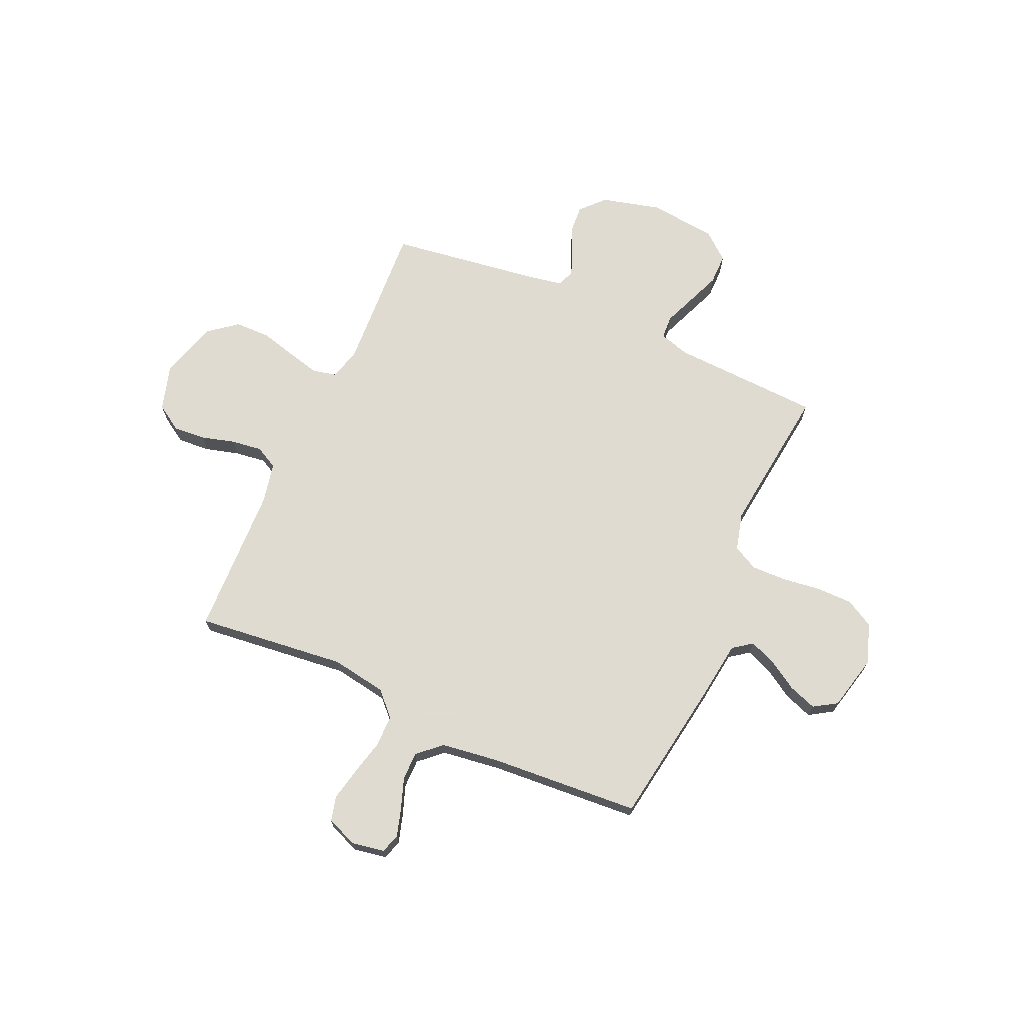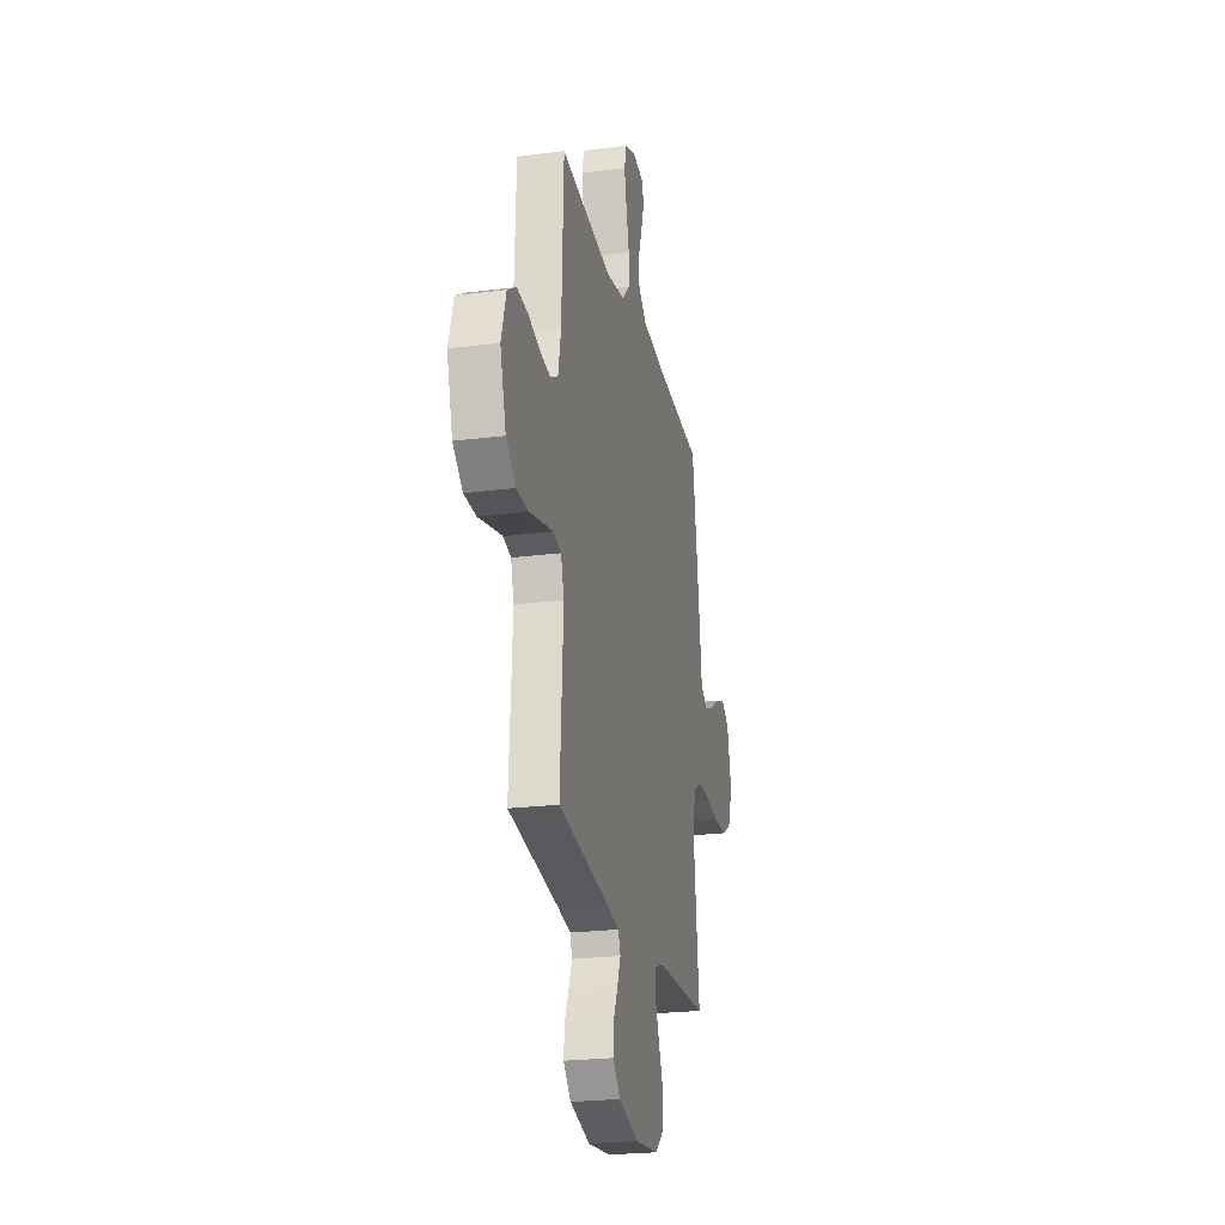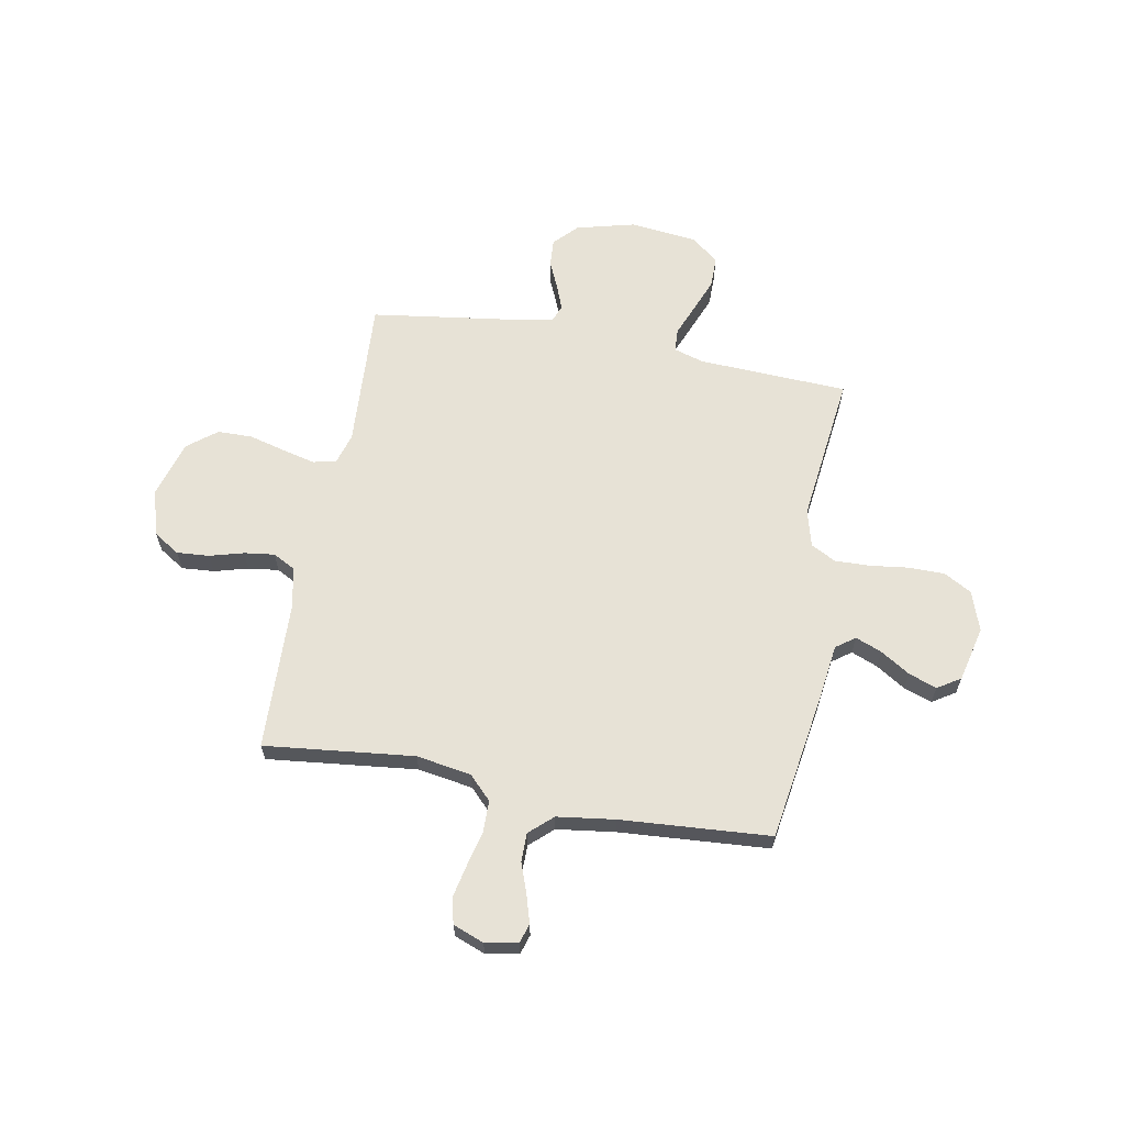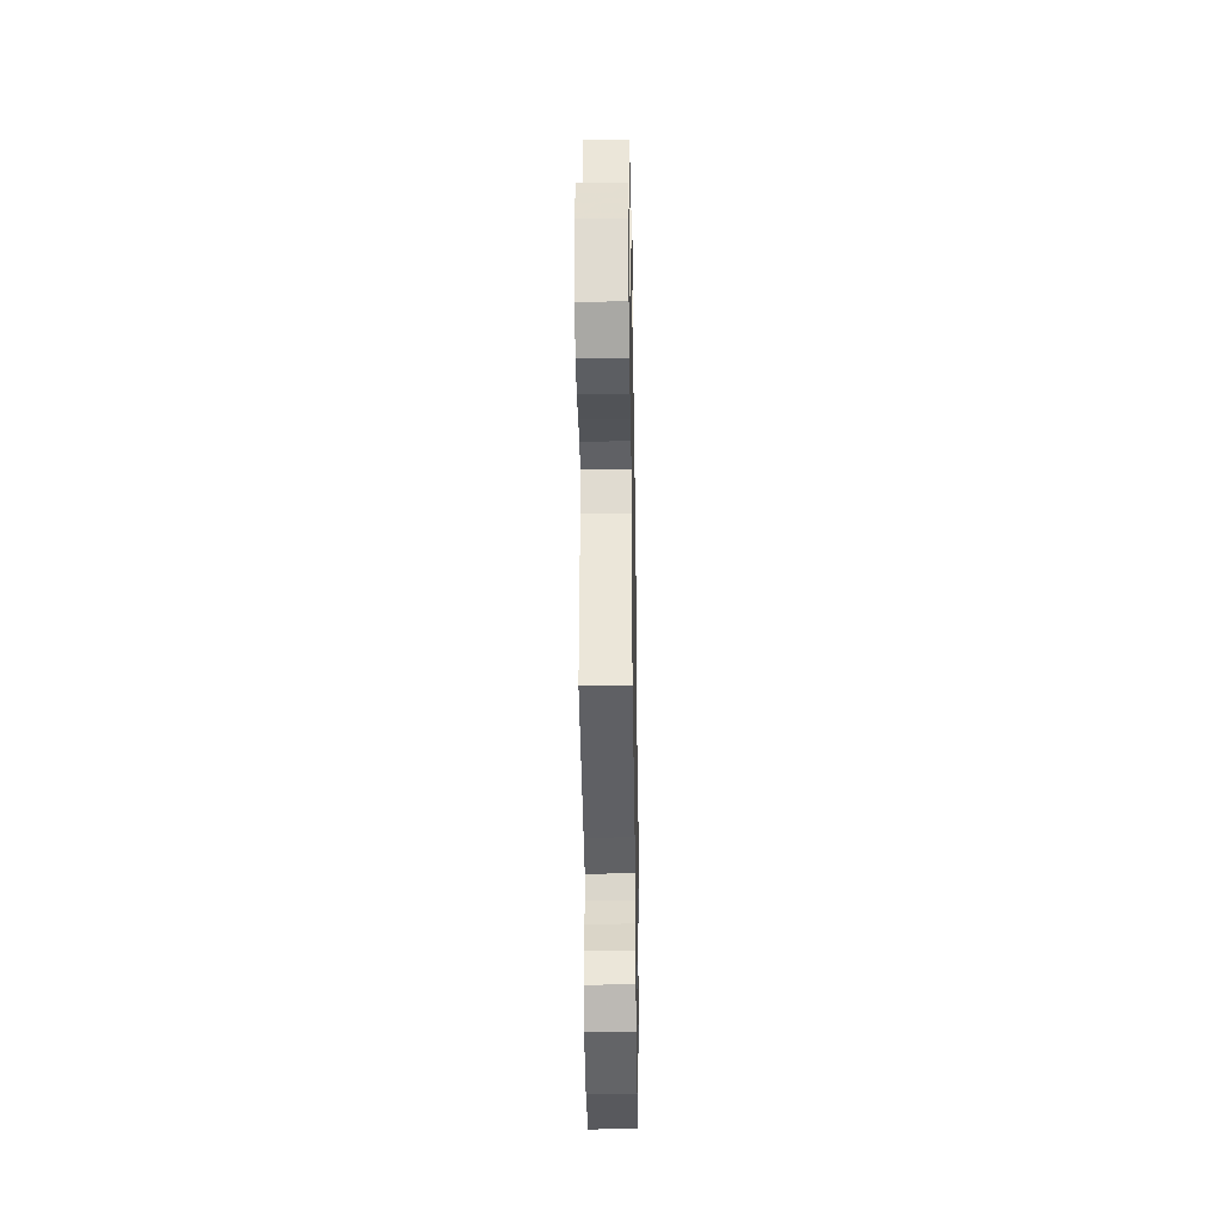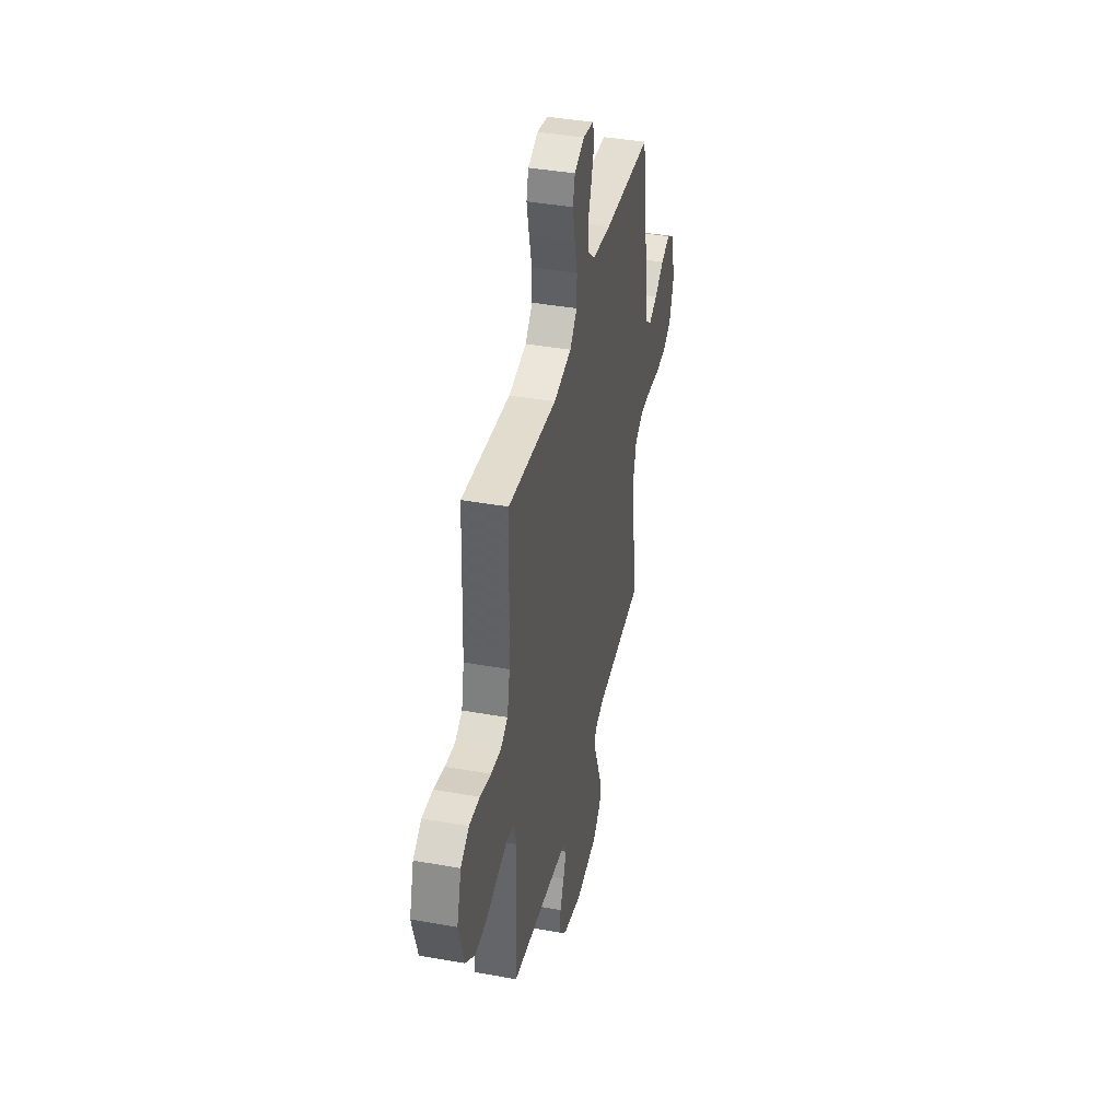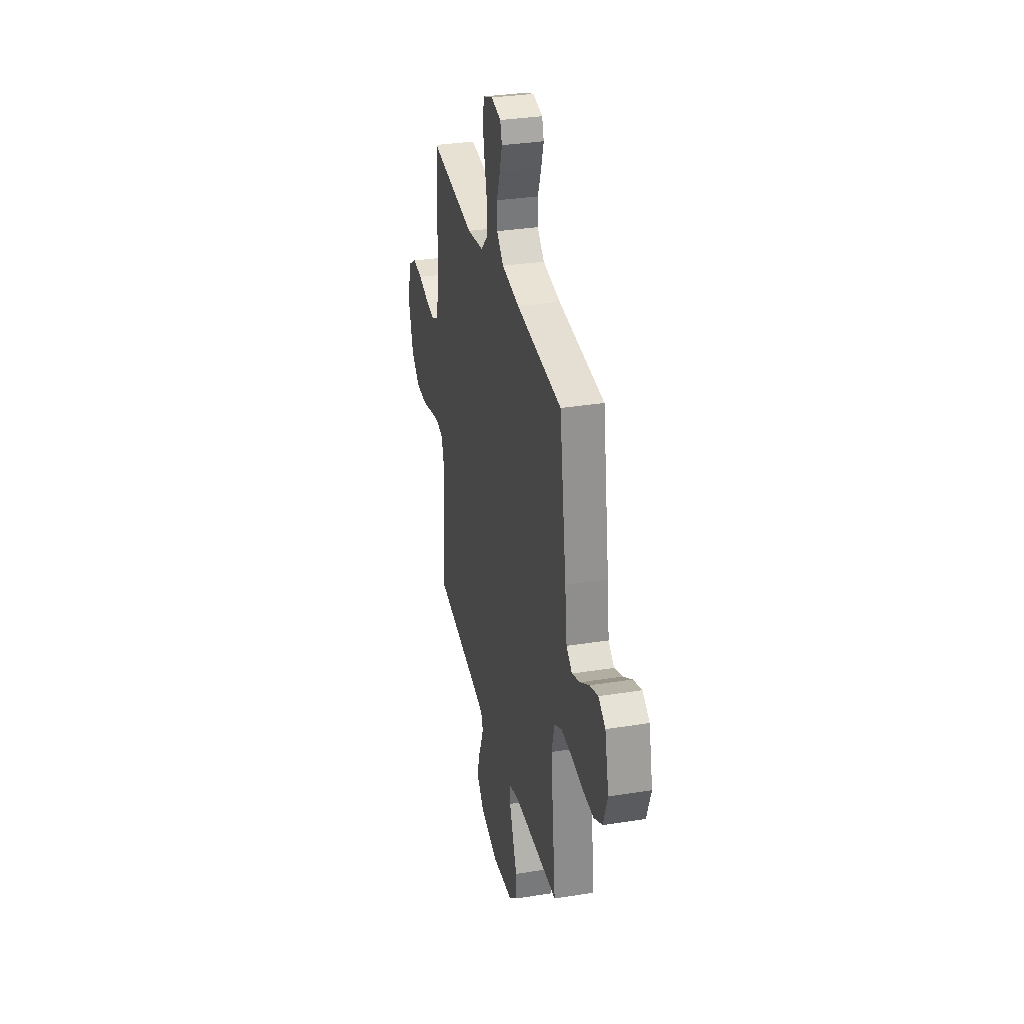
<metadata>
{"format":"obj","ext":"obj","renderer":"f3d","projection":"perspective","resolution":1024,"background":"white","views":[{"elev":69.8,"azim":24.2,"up":"+Y"},{"elev":-23.5,"azim":-77.9,"up":"+Z"},{"elev":63.4,"azim":10.6,"up":"+Y"},{"elev":-36.6,"azim":-89.1,"up":"+Z"},{"elev":40.1,"azim":-77.6,"up":"+Z"},{"elev":32.7,"azim":77.5,"up":"+Z"}]}
</metadata>
<code>
v -0.5 0.07 -0.5
v -0.482 0.07 -0.2
v -0.5 0.07 -0.138
v -0.547 0.07 -0.127
v -0.612 0.07 -0.143
v -0.685 0.07 -0.162
v -0.755 0.07 -0.161
v -0.813 0.07 -0.115
v -0.847 0.07 0
v -0.819 0.07 0.093
v -0.767 0.07 0.126
v -0.702 0.07 0.121
v -0.634 0.07 0.102
v -0.573 0.07 0.094
v -0.528 0.07 0.118
v -0.511 0.07 0.2
v -0.5 0.07 0.5
v -0.2 0.07 0.466
v -0.09 0.07 0.484
v -0.045 0.07 0.53
v -0.044 0.07 0.594
v -0.061 0.07 0.664
v -0.075 0.07 0.731
v -0.062 0.07 0.781
v 0 0.07 0.805
v 0.065 0.07 0.793
v 0.077 0.07 0.754
v 0.06 0.07 0.698
v 0.038 0.07 0.637
v 0.038 0.07 0.58
v 0.084 0.07 0.538
v 0.2 0.07 0.522
v 0.5 0.07 0.5
v 0.546 0.07 0.2
v 0.56 0.07 0.09
v 0.598 0.07 0.062
v 0.651 0.07 0.083
v 0.71 0.07 0.12
v 0.766 0.07 0.14
v 0.812 0.07 0.111
v 0.838 0.07 0
v 0.81 0.07 -0.08
v 0.754 0.07 -0.111
v 0.682 0.07 -0.111
v 0.605 0.07 -0.101
v 0.535 0.07 -0.099
v 0.485 0.07 -0.125
v 0.465 0.07 -0.2
v 0.5 0.07 -0.5
v 0.2 0.07 -0.513
v 0.14 0.07 -0.531
v 0.137 0.07 -0.577
v 0.162 0.07 -0.639
v 0.189 0.07 -0.707
v 0.189 0.07 -0.769
v 0.135 0.07 -0.814
v 0 0.07 -0.829
v -0.119 0.07 -0.798
v -0.163 0.07 -0.751
v -0.159 0.07 -0.696
v -0.134 0.07 -0.64
v -0.115 0.07 -0.591
v -0.128 0.07 -0.556
v -0.2 0.07 -0.543
v -0.5 0 -0.5
v -0.482 0 -0.2
v -0.5 0 -0.138
v -0.547 0 -0.127
v -0.612 0 -0.143
v -0.685 0 -0.162
v -0.755 0 -0.161
v -0.813 0 -0.115
v -0.847 0 0
v -0.819 0 0.093
v -0.767 0 0.126
v -0.702 0 0.121
v -0.634 0 0.102
v -0.573 0 0.094
v -0.528 0 0.118
v -0.511 0 0.2
v -0.5 0 0.5
v -0.2 0 0.466
v -0.09 0 0.484
v -0.045 0 0.53
v -0.044 0 0.594
v -0.061 0 0.664
v -0.075 0 0.731
v -0.062 0 0.781
v 0 0 0.805
v 0.065 0 0.793
v 0.077 0 0.754
v 0.06 0 0.698
v 0.038 0 0.637
v 0.038 0 0.58
v 0.084 0 0.538
v 0.2 0 0.522
v 0.5 0 0.5
v 0.546 0 0.2
v 0.56 0 0.09
v 0.598 0 0.062
v 0.651 0 0.083
v 0.71 0 0.12
v 0.766 0 0.14
v 0.812 0 0.111
v 0.838 0 0
v 0.81 0 -0.08
v 0.754 0 -0.111
v 0.682 0 -0.111
v 0.605 0 -0.101
v 0.535 0 -0.099
v 0.485 0 -0.125
v 0.465 0 -0.2
v 0.5 0 -0.5
v 0.2 0 -0.513
v 0.14 0 -0.531
v 0.137 0 -0.577
v 0.162 0 -0.639
v 0.189 0 -0.707
v 0.189 0 -0.769
v 0.135 0 -0.814
v 0 0 -0.829
v -0.119 0 -0.798
v -0.163 0 -0.751
v -0.159 0 -0.696
v -0.134 0 -0.64
v -0.115 0 -0.591
v -0.128 0 -0.556
v -0.2 0 -0.543
f 59 60 61
f 58 59 61
f 57 58 61
f 56 57 61
f 55 56 61
f 54 55 61
f 53 54 61
f 52 53 61
f 51 52 61 62
f 50 51 62 63
f 48 49 50
f 50 63 64
f 48 50 64
f 47 48 64
f 43 44 45
f 42 43 45
f 41 42 45
f 40 41 45
f 39 40 45
f 38 39 45
f 37 38 45
f 36 37 45 46
f 35 36 46 47
f 64 1 2
f 47 64 2
f 35 47 2
f 34 35 2
f 33 34 2
f 32 33 2
f 27 28 29
f 26 27 29
f 25 26 29
f 24 25 29
f 23 24 29
f 22 23 29
f 21 22 29
f 20 21 29 30
f 19 20 30 31
f 16 17 18
f 15 16 18 19
f 11 12 13
f 10 11 13
f 9 10 13
f 8 9 13
f 7 8 13
f 6 7 13
f 5 6 13
f 4 5 13 14
f 3 4 14 15
f 19 31 32
f 15 19 32
f 3 15 32
f 2 3 32
f 125 124 123
f 125 123 122
f 125 122 121
f 125 121 120
f 125 120 119
f 125 119 118
f 125 118 117
f 125 117 116
f 126 125 116 115
f 127 126 115 114
f 114 113 112
f 128 127 114
f 128 114 112
f 128 112 111
f 109 108 107
f 109 107 106
f 109 106 105
f 109 105 104
f 109 104 103
f 109 103 102
f 109 102 101
f 110 109 101 100
f 111 110 100 99
f 66 65 128
f 66 128 111
f 66 111 99
f 66 99 98
f 66 98 97
f 66 97 96
f 93 92 91
f 93 91 90
f 93 90 89
f 93 89 88
f 93 88 87
f 93 87 86
f 93 86 85
f 94 93 85 84
f 95 94 84 83
f 82 81 80
f 83 82 80 79
f 77 76 75
f 77 75 74
f 77 74 73
f 77 73 72
f 77 72 71
f 77 71 70
f 77 70 69
f 78 77 69 68
f 79 78 68 67
f 96 95 83
f 96 83 79
f 96 79 67
f 96 67 66
f 1 65 66 2
f 2 66 67 3
f 3 67 68 4
f 4 68 69 5
f 5 69 70 6
f 6 70 71 7
f 7 71 72 8
f 8 72 73 9
f 9 73 74 10
f 10 74 75 11
f 11 75 76 12
f 12 76 77 13
f 13 77 78 14
f 14 78 79 15
f 15 79 80 16
f 16 80 81 17
f 17 81 82 18
f 18 82 83 19
f 19 83 84 20
f 20 84 85 21
f 21 85 86 22
f 22 86 87 23
f 23 87 88 24
f 24 88 89 25
f 25 89 90 26
f 26 90 91 27
f 27 91 92 28
f 28 92 93 29
f 29 93 94 30
f 30 94 95 31
f 31 95 96 32
f 32 96 97 33
f 33 97 98 34
f 34 98 99 35
f 35 99 100 36
f 36 100 101 37
f 37 101 102 38
f 38 102 103 39
f 39 103 104 40
f 40 104 105 41
f 41 105 106 42
f 42 106 107 43
f 43 107 108 44
f 44 108 109 45
f 45 109 110 46
f 46 110 111 47
f 47 111 112 48
f 48 112 113 49
f 49 113 114 50
f 50 114 115 51
f 51 115 116 52
f 52 116 117 53
f 53 117 118 54
f 54 118 119 55
f 55 119 120 56
f 56 120 121 57
f 57 121 122 58
f 58 122 123 59
f 59 123 124 60
f 60 124 125 61
f 61 125 126 62
f 62 126 127 63
f 63 127 128 64
f 64 128 65 1

</code>
